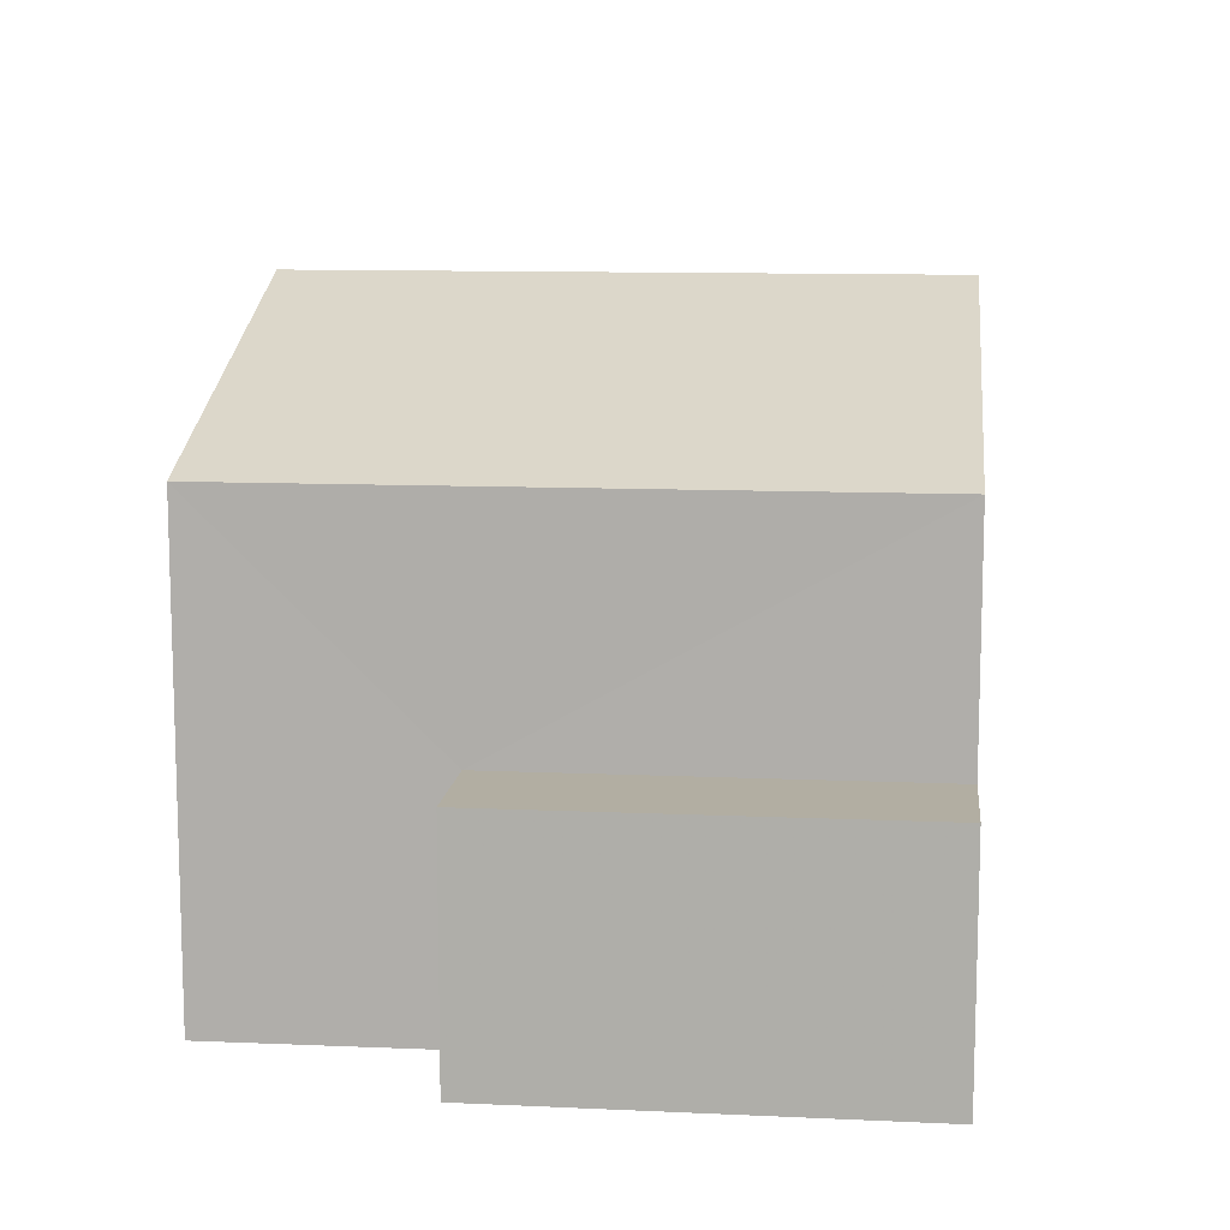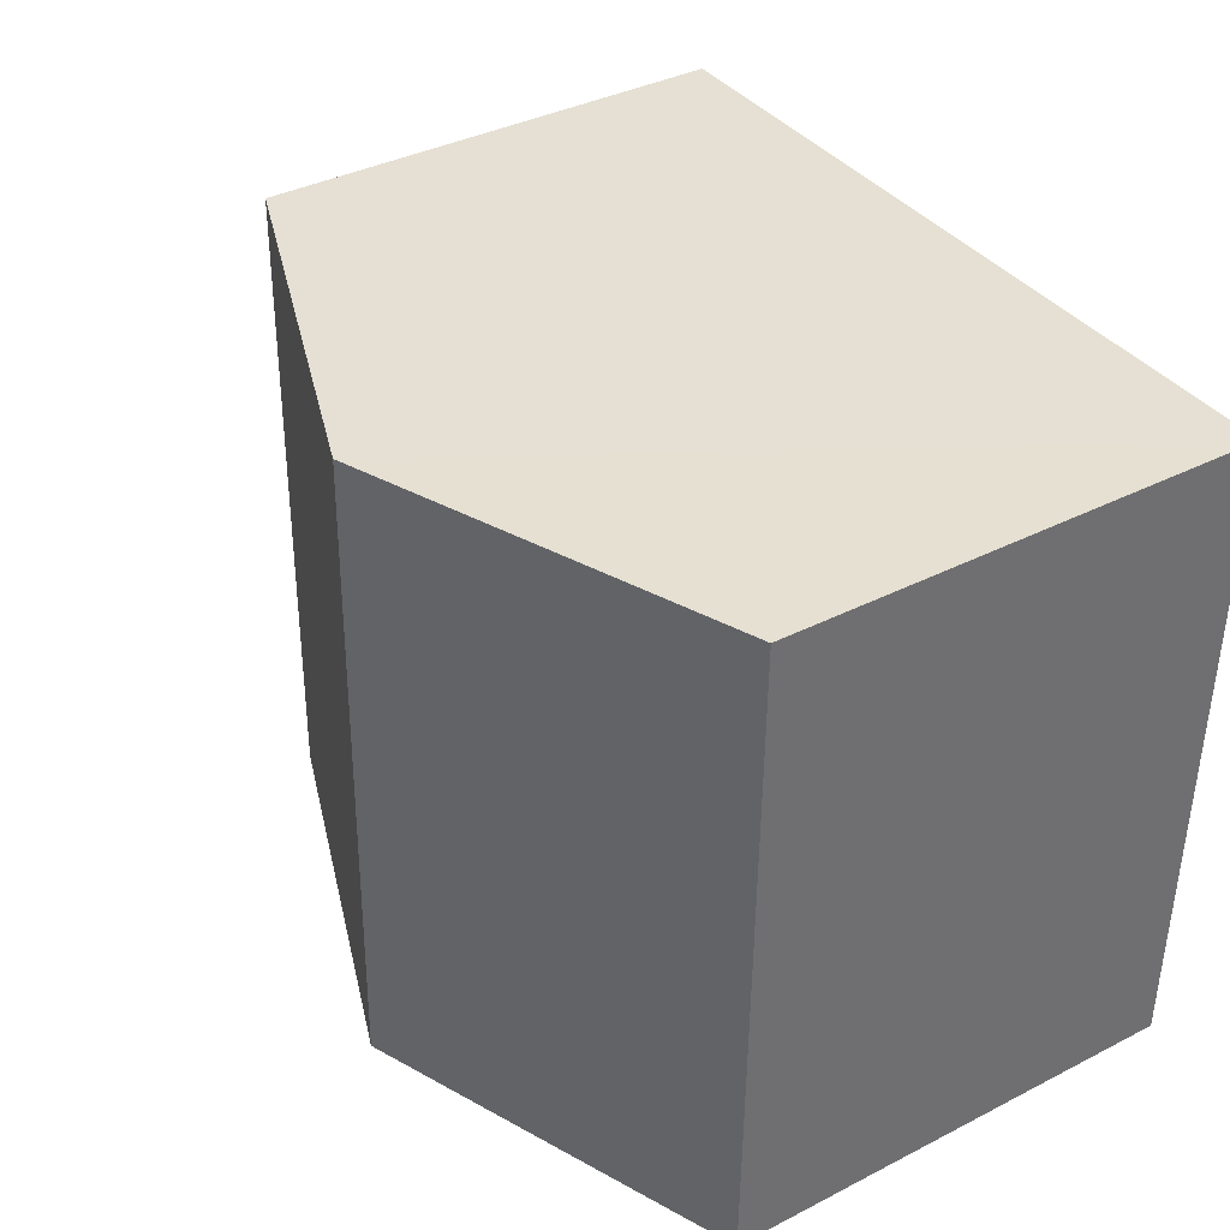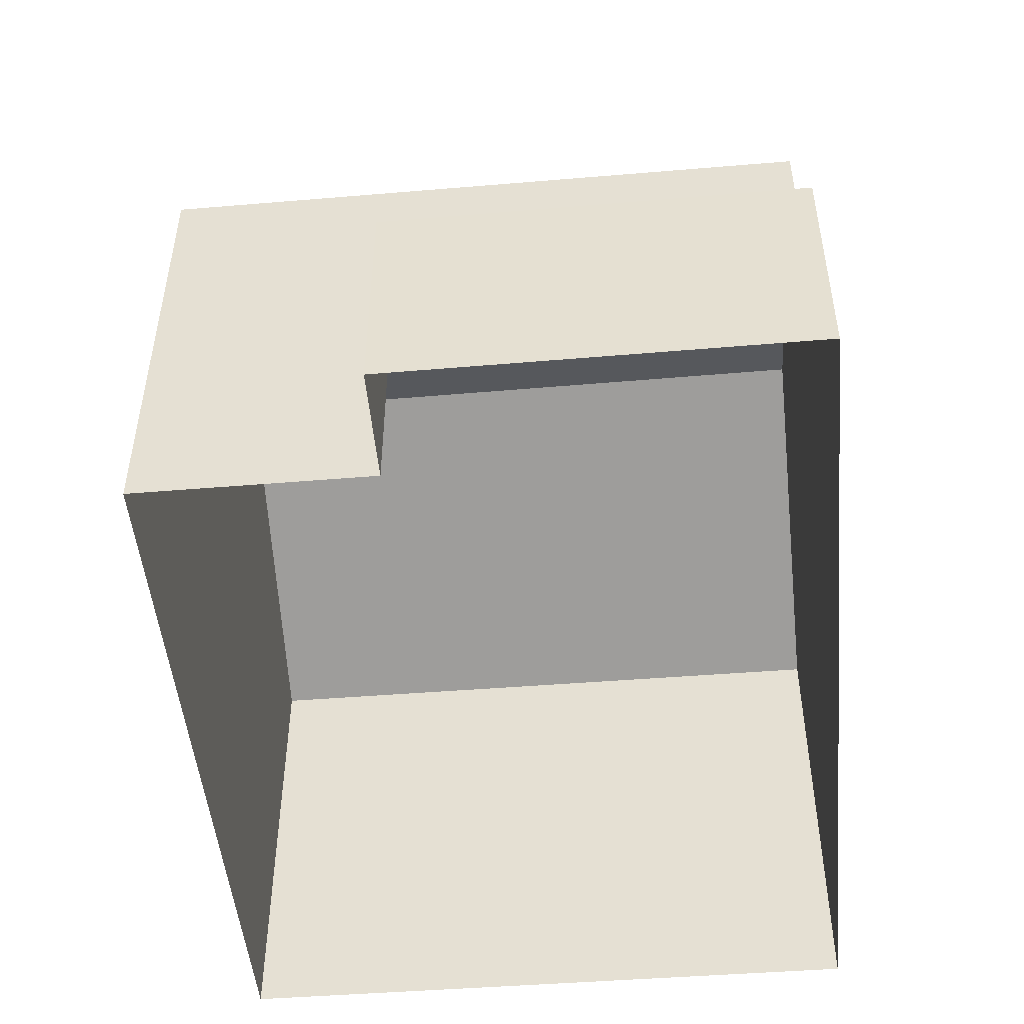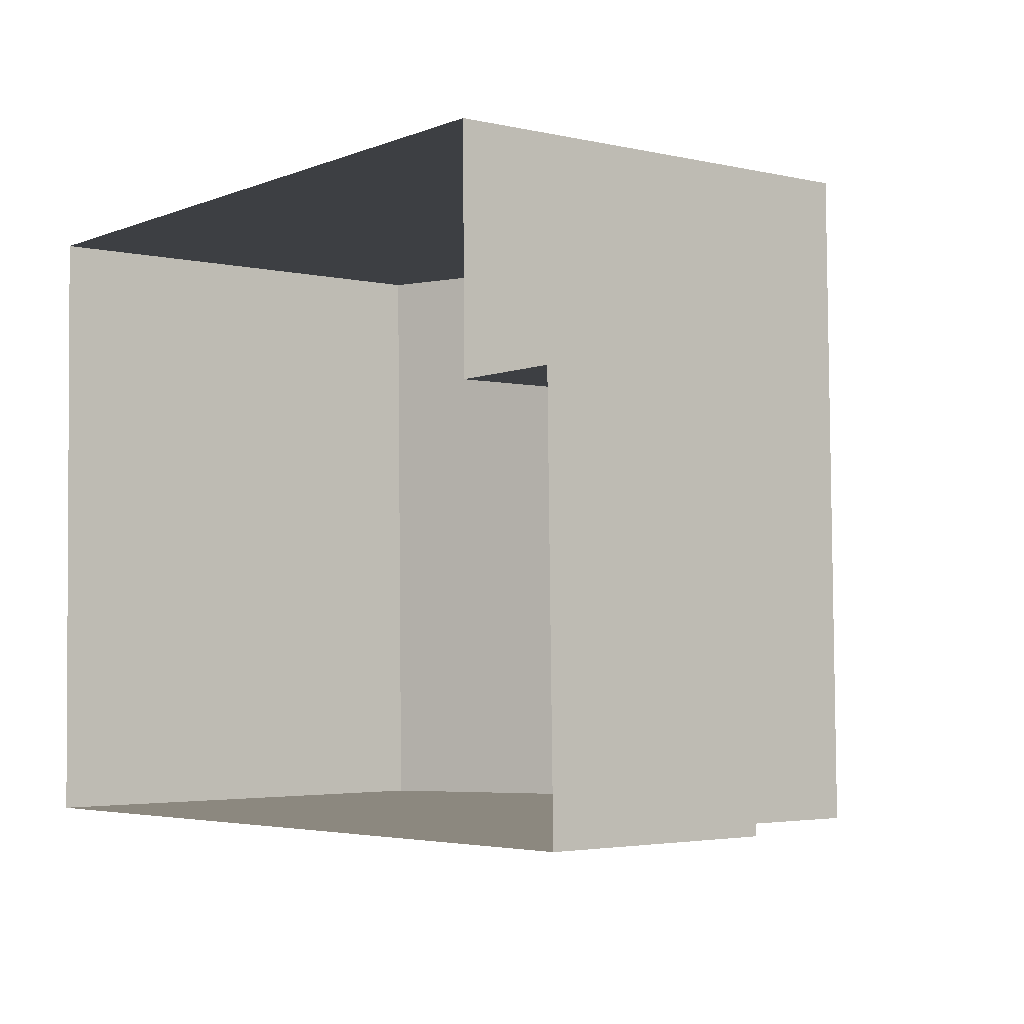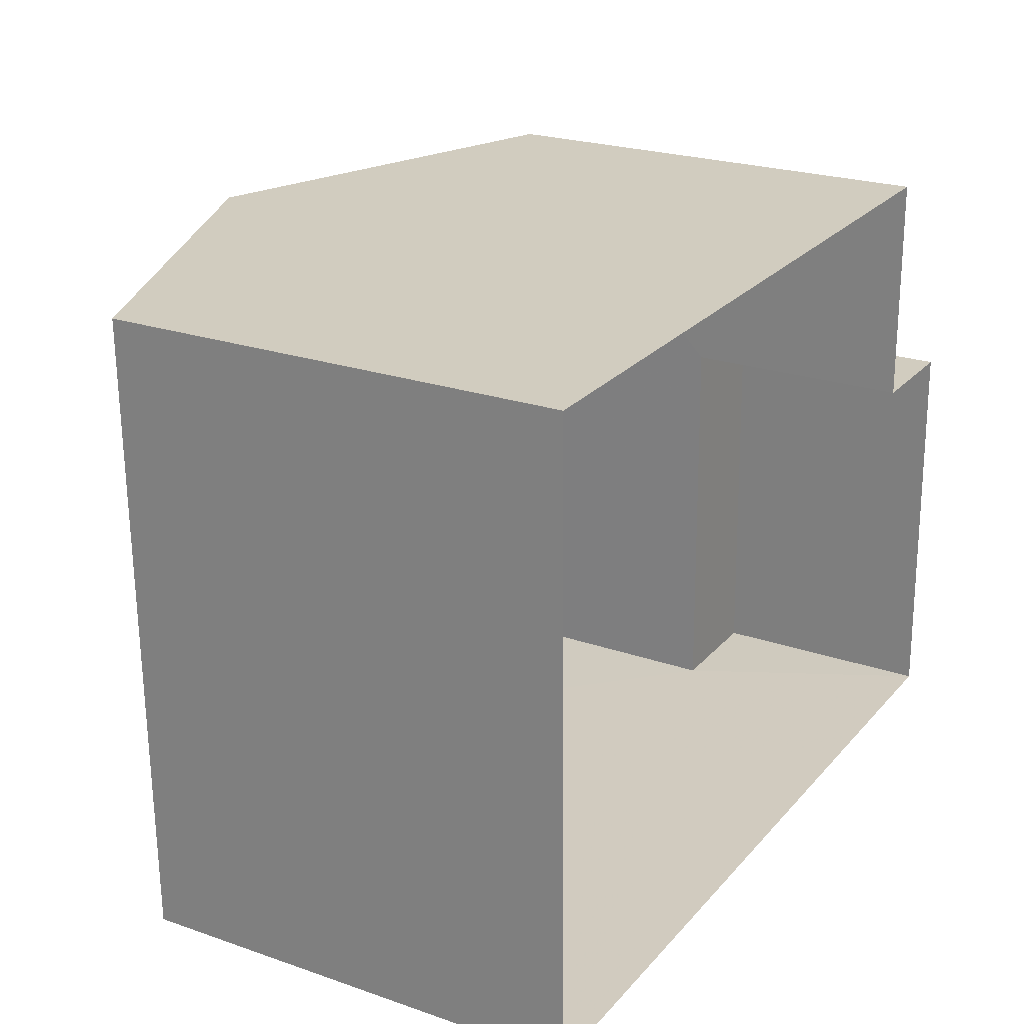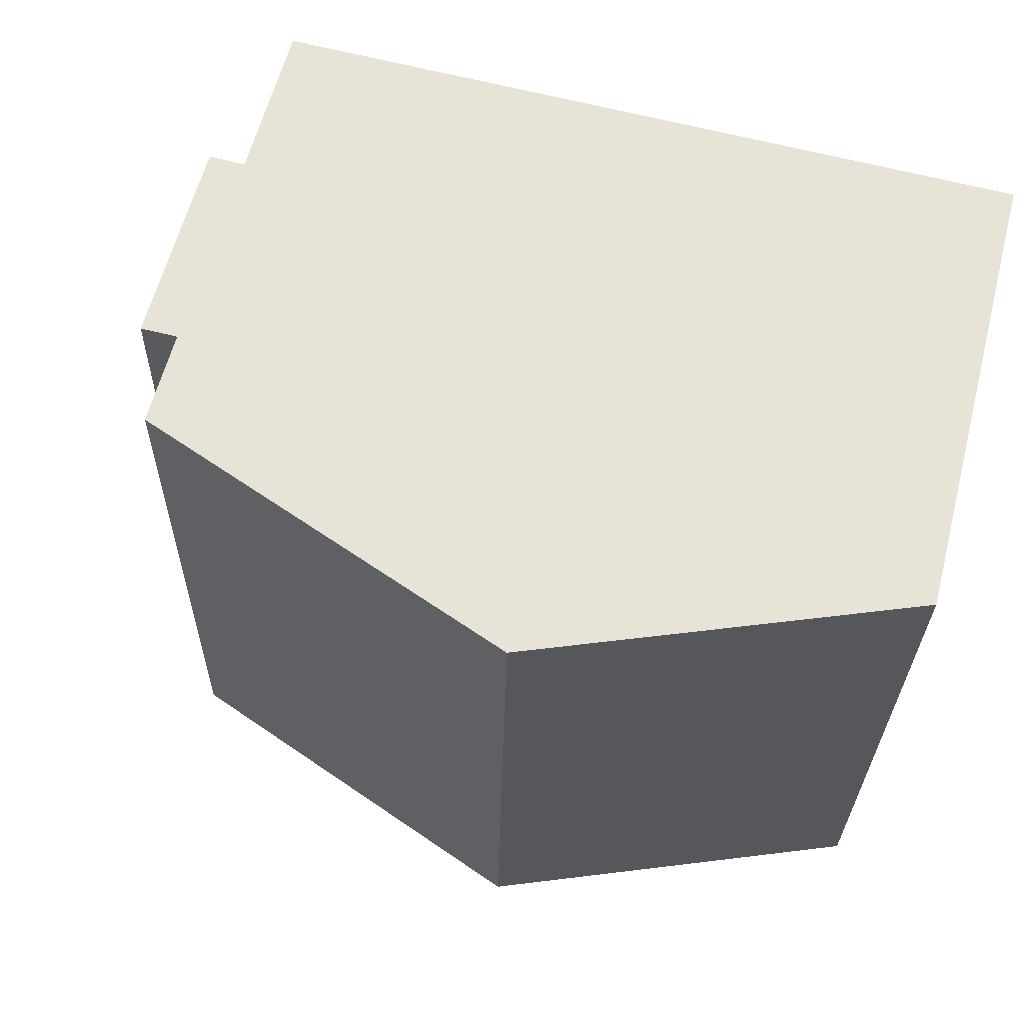
<metadata>
{"format":"obj","ext":"obj","renderer":"f3d","projection":"perspective","resolution":1024,"background":"white","views":[{"elev":10.8,"azim":-84.7,"up":"+Z"},{"elev":37.0,"azim":56.5,"up":"+Y"},{"elev":-49.1,"azim":-85.7,"up":"+Z"},{"elev":-3.1,"azim":-128.6,"up":"+Y"},{"elev":23.1,"azim":120.6,"up":"+Y"},{"elev":61.8,"azim":14.3,"up":"+Y"}]}
</metadata>
<code>
v -3.159e+05 4.045e+04 4.663
v -3.159e+05 4.045e+04 4.659
v -3.159e+05 4.045e+04 4.662
v -3.159e+05 4.045e+04 4.656
v -3.159e+05 4.045e+04 4.661
v -3.159e+05 4.045e+04 4.662
v -3.159e+05 4.045e+04 12.24
v -3.159e+05 4.045e+04 10.44
v -3.159e+05 4.045e+04 12.24
v -3.159e+05 4.045e+04 10.45
v -3.159e+05 4.045e+04 7.595
v -3.159e+05 4.045e+04 7.596
v -3.159e+05 4.045e+04 7.594
v -3.159e+05 4.045e+04 7.593
v -3.159e+05 4.045e+04 10.44
v -3.159e+05 4.045e+04 10.44
f 1 2 3
f 2 4 3
f 3 5 6
f 3 4 5
f 7 8 9
f 7 10 8
f 11 12 13
f 14 11 13
f 15 16 7
f 9 15 7
f 16 2 7
f 2 1 7
f 1 10 7
f 3 6 12
f 11 3 12
f 16 4 2
f 16 15 4
f 1 11 10
f 10 11 8
f 1 3 11
f 8 11 14
f 15 9 4
f 9 8 14
f 4 14 5
f 5 14 13
f 4 9 14
f 12 6 5
f 13 12 5

</code>
